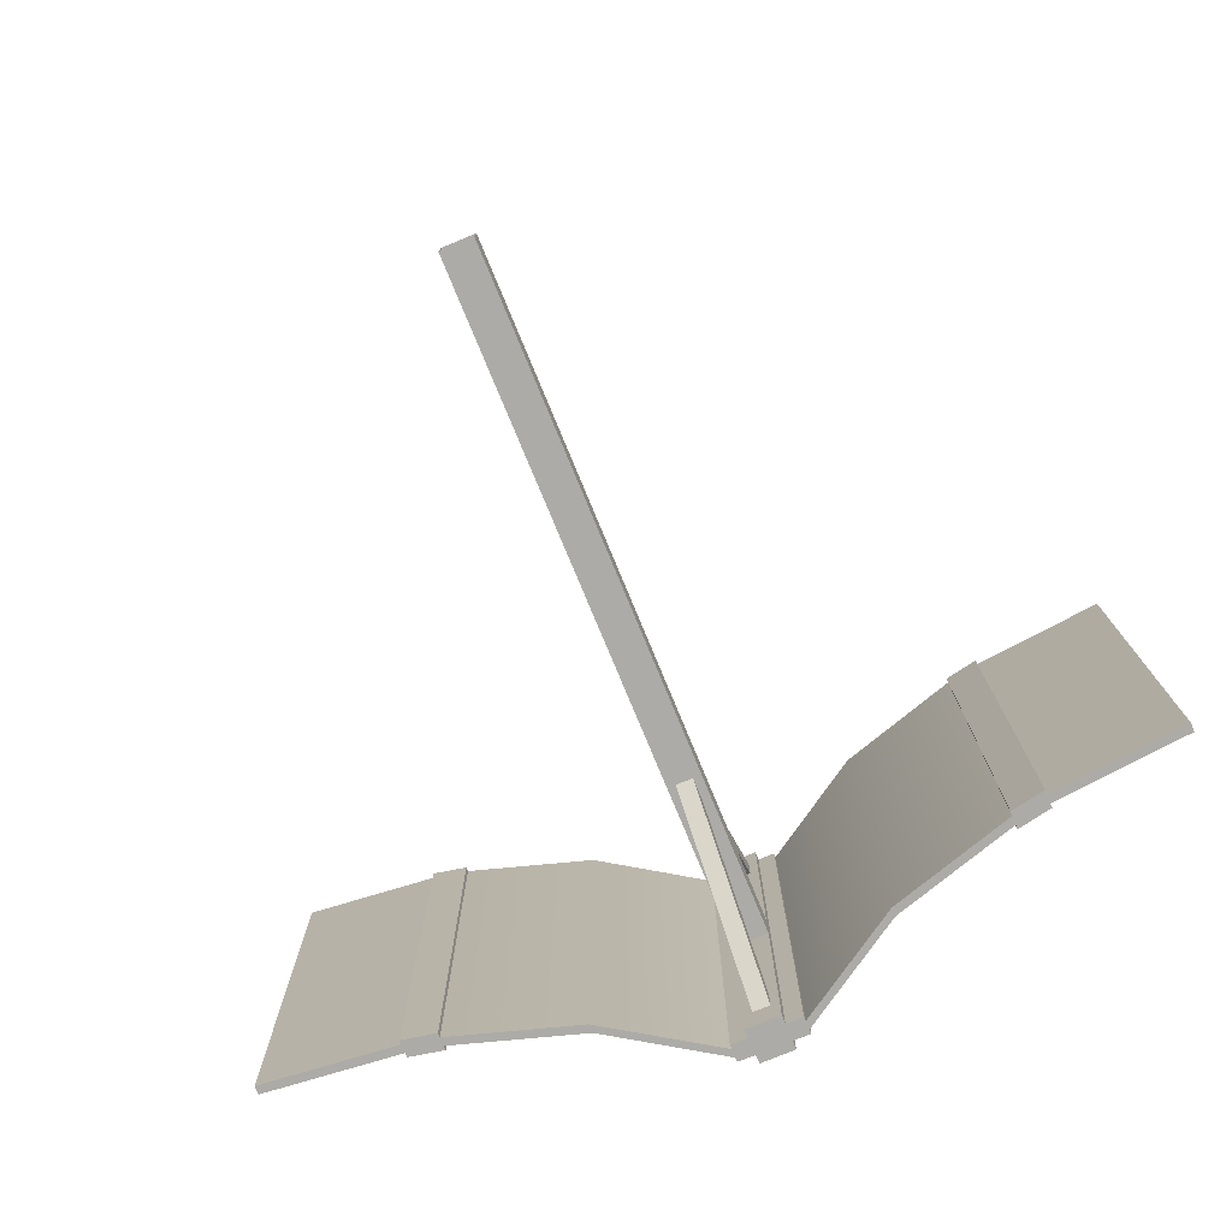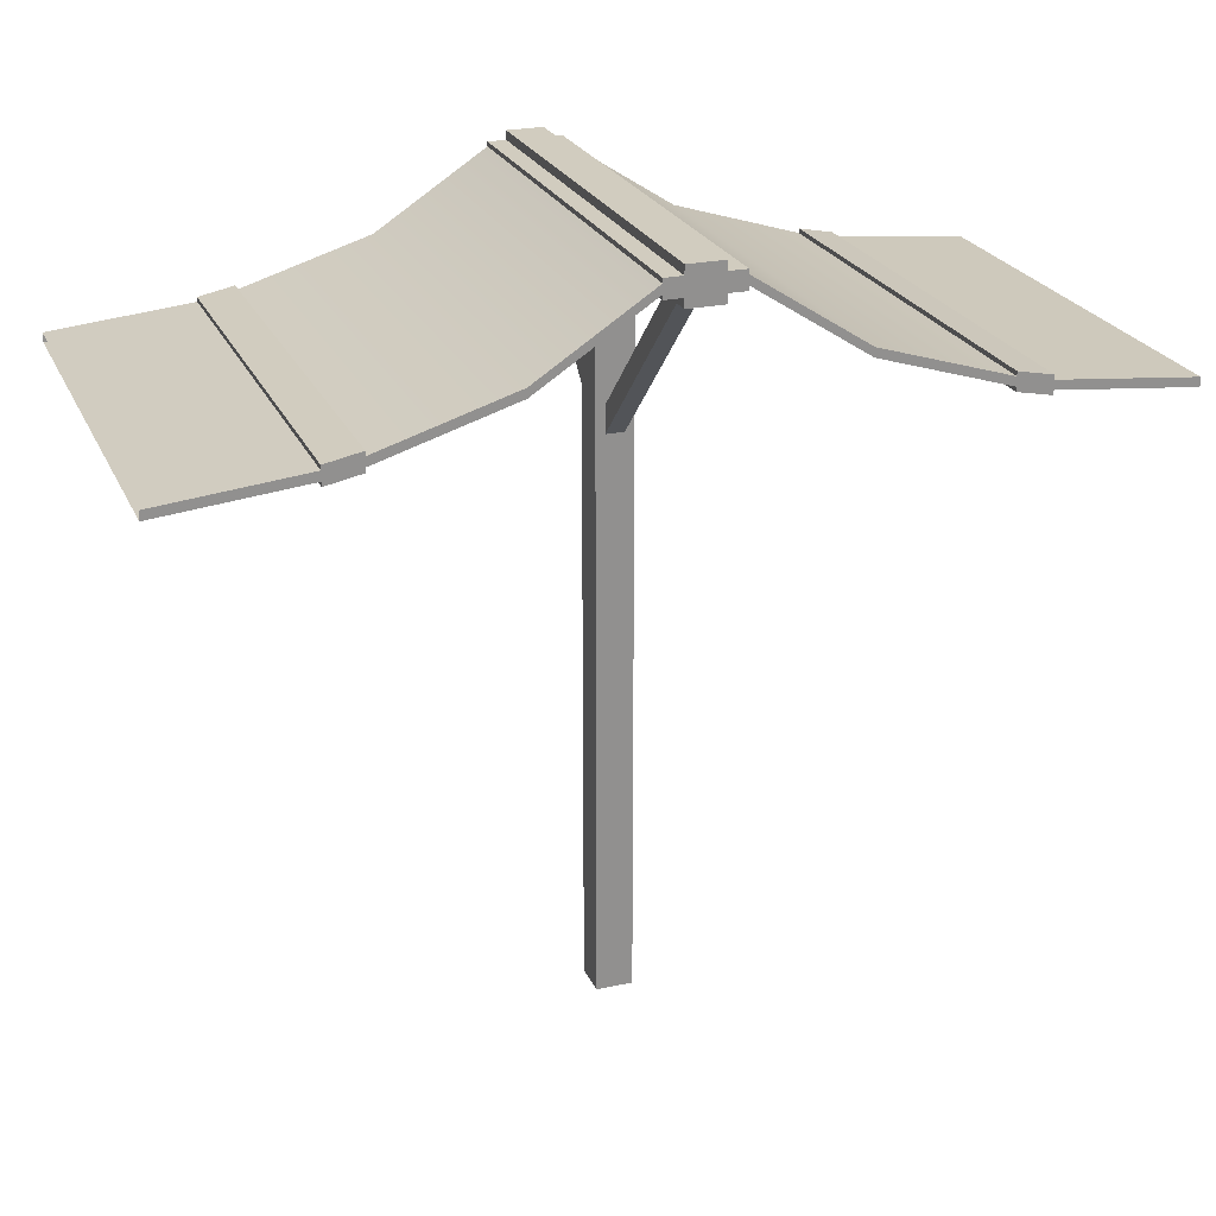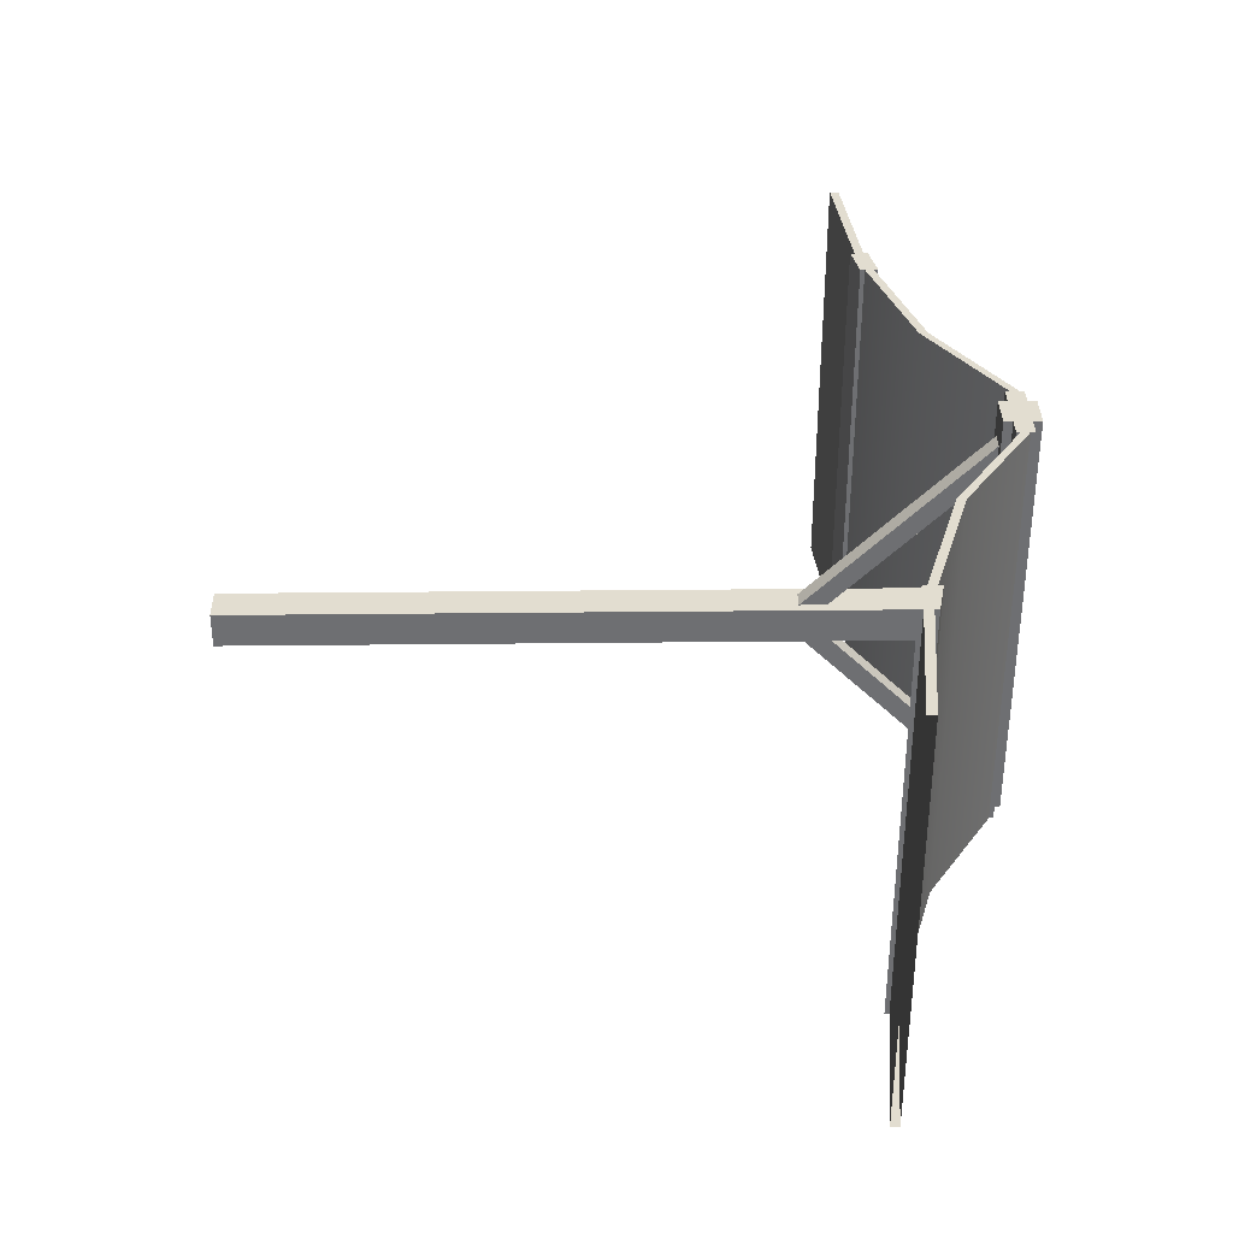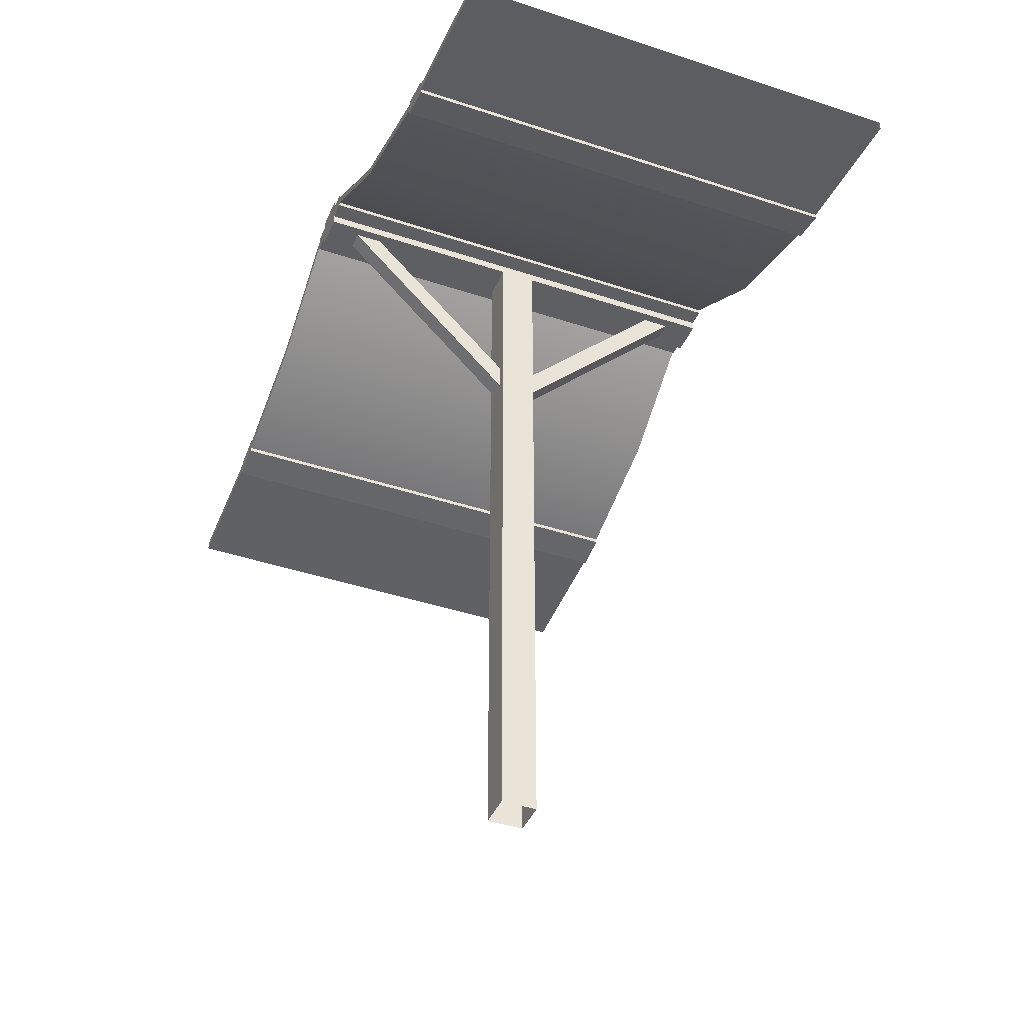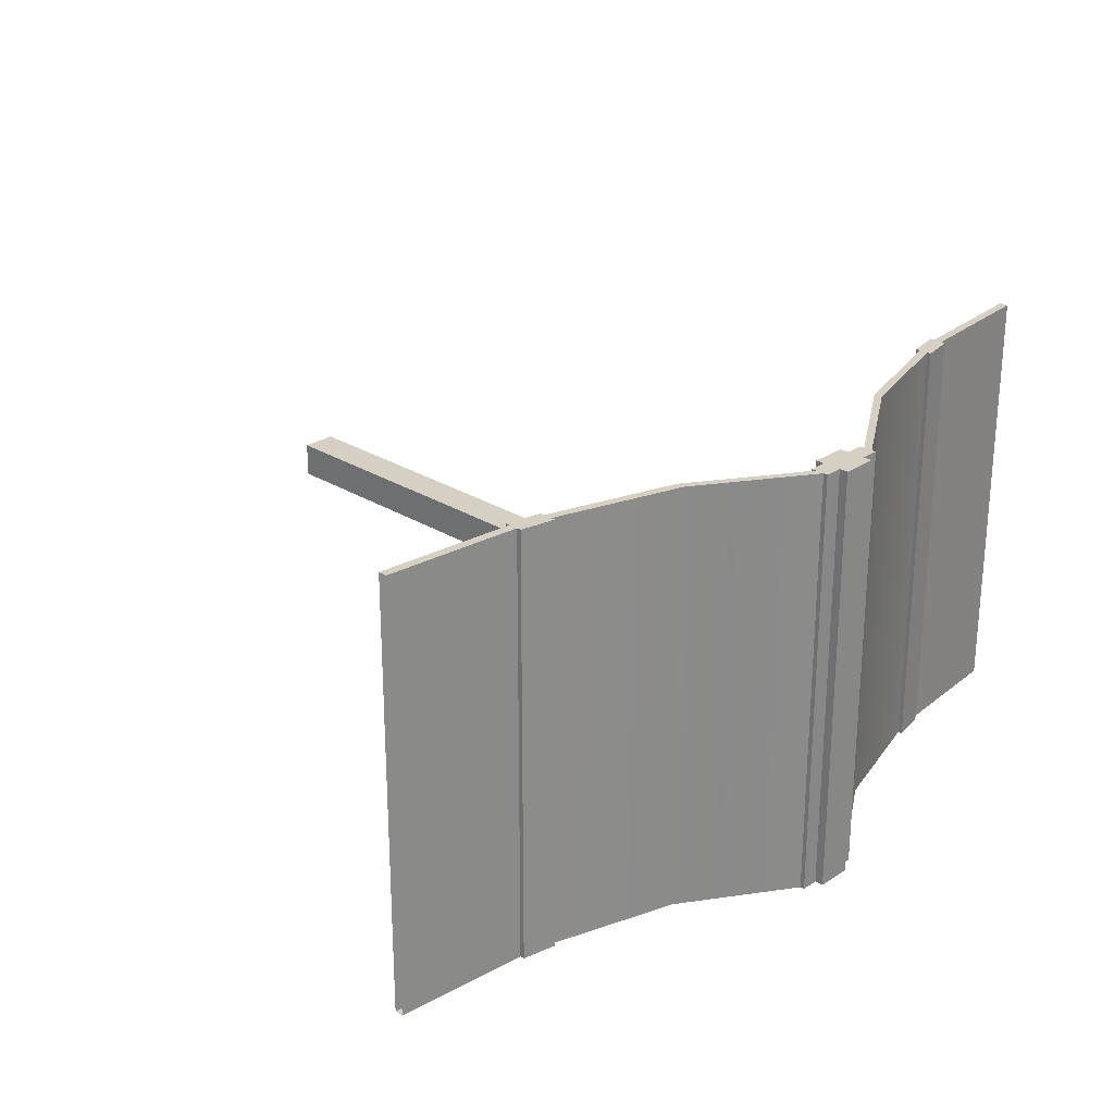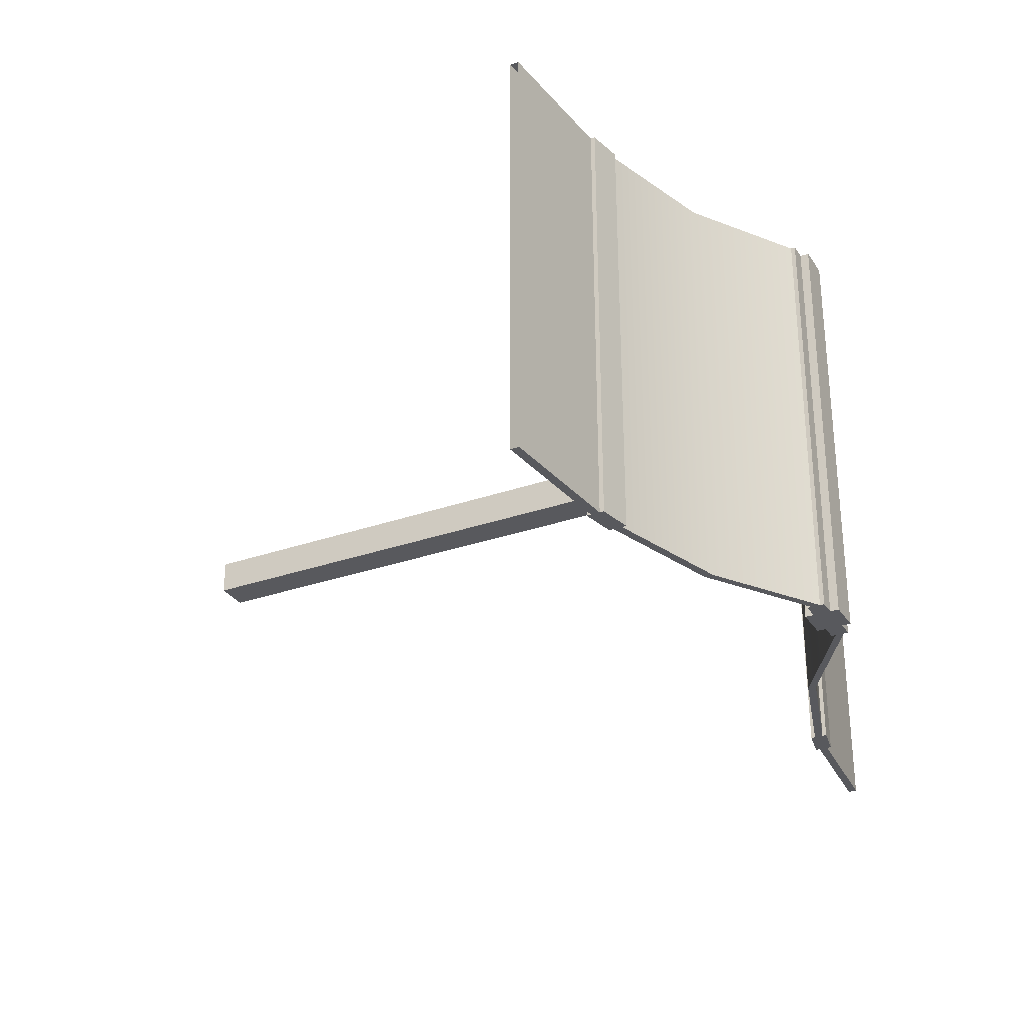
<metadata>
{"format":"obj","ext":"obj","renderer":"f3d","projection":"perspective","resolution":1024,"background":"white","views":[{"elev":-76.3,"azim":22.4,"up":"+Z"},{"elev":23.8,"azim":-19.7,"up":"+Y"},{"elev":35.4,"azim":89.2,"up":"+Z"},{"elev":-41.1,"azim":68.0,"up":"+Y"},{"elev":26.3,"azim":134.1,"up":"+Z"},{"elev":-29.8,"azim":117.3,"up":"+Z"}]}
</metadata>
<code>
o px_monorail_st_id_0
v 0.6904 1.747 0.5
v 0.6123 1.763 0.5
v 0.6904 1.707 0.5
v 0.6123 1.723 0.5
v 0.03999 2.03 0.5
v -0.04001 2.03 0.5
v -0.04001 1.95 0.5
v 0.03999 1.95 0.5
v 0.03999 2.03 -0.5
v -0.04001 2.03 -0.5
v -0.04001 1.95 -0.5
v 0.03999 1.95 -0.5
v 0.6904 1.747 -0.5
v 0.6123 1.763 -0.5
v 0.6904 1.707 -0.5
v 0.6123 1.723 -0.5
v 0.03999 1.97 0.5
v 0.03999 2.01 0.5
v 0.03999 2.01 -0.5
v 0.03999 1.97 -0.5
v 0.07999 1.97 0.5
v 0.07999 2.01 0.5
v 0.07999 2.01 -0.5
v 0.07999 1.97 -0.5
v -0.6904 1.747 0.5
v -0.6124 1.763 0.5
v -0.6904 1.707 0.5
v -0.6124 1.723 0.5
v -0.6904 1.747 -0.5
v -0.6124 1.763 -0.5
v -0.6904 1.707 -0.5
v -0.6124 1.723 -0.5
v -0.04001 1.97 0.5
v -0.04001 2.01 0.5
v -0.04001 2.01 -0.5
v -0.04001 1.97 -0.5
v -0.08001 1.97 0.5
v -0.08001 2.01 0.5
v -0.08001 2.01 -0.5
v -0.08001 1.97 -0.5
v -0.04 1.95 0.04
v 0.04 1.95 0.04
v 0.04 1.95 -0.04
v -0.04 1.95 -0.04
v -0.04 0.32 -0.04
v 0.04 0.32 -0.04
v 0.04 0.32 0.04
v -0.04 0.32 0.04
v 0.02 1.62 0.04
v -0.02 1.62 0.04
v 0.02 1.56 0.04
v -0.02 1.56 0.04
v 0.02 1.95 0.37
v -0.02 1.95 0.37
v 0.02 1.95 0.43
v -0.02 1.95 0.43
v 0.02 1.62 -0.04
v -0.02 1.62 -0.04
v 0.02 1.56 -0.04
v -0.02 1.56 -0.04
v 0.02 1.95 -0.37
v -0.02 1.95 -0.37
v 0.02 1.95 -0.43
v -0.02 1.95 -0.43
v 0.02 1.95 0.04
v 0.02 0.32 0.04
v -0.02 0.32 0.04
v -0.02 1.95 0.04
v 0.02 0.32 -0.04
v 0.02 1.95 -0.04
v -0.02 1.95 -0.04
v -0.02 0.32 -0.04
v -1 1.687 0.5
v -0.325 1.821 0.5
v -0.08 1.98 0.5
v -0.08 2 0.5
v -0.325 1.841 0.5
v -1 1.707 0.5
v -0.6124 1.733 0.5
v -0.6904 1.717 0.5
v -0.6124 1.753 0.5
v -0.6904 1.737 0.5
v -1 1.707 -0.5
v -0.325 1.841 -0.5
v -0.08 2 -0.5
v -1 1.687 -0.5
v -0.325 1.821 -0.5
v -0.08 1.98 -0.5
v -0.6904 1.737 -0.5
v -0.6124 1.753 -0.5
v -0.6904 1.717 -0.5
v -0.6124 1.733 -0.5
v -1 1.687 0.48
v -0.325 1.821 0.48
v -0.08 1.98 0.48
v -0.08 2 0.48
v -0.325 1.841 0.48
v -1 1.707 0.48
v -0.6124 1.733 0.48
v -0.6904 1.717 0.48
v -0.6124 1.753 0.48
v -0.6904 1.737 0.48
v -1 1.707 -0.48
v -0.325 1.841 -0.48
v -0.08 2 -0.48
v -1 1.687 -0.48
v -0.325 1.821 -0.48
v -0.08 1.98 -0.48
v -0.6904 1.737 -0.48
v -0.6124 1.753 -0.48
v -0.6904 1.717 -0.48
v -0.6124 1.733 -0.48
v -1 1.687 0.02
v -0.325 1.821 0.02
v -0.08 1.98 0.02
v -0.08 2 0.02
v -0.325 1.841 0.02
v -1 1.707 0.02
v -0.6124 1.733 0.02
v -0.6904 1.717 0.02
v -0.6124 1.753 0.02
v -0.6904 1.737 0.02
v -1 1.687 -0.02
v -0.325 1.821 -0.02
v -0.08 1.98 -0.02
v -0.08 2 -0.02
v -0.325 1.841 -0.02
v -1 1.707 -0.02
v -0.6124 1.733 -0.02
v -0.6904 1.717 -0.02
v -0.6124 1.753 -0.02
v -0.6904 1.737 -0.02
v 1 1.687 0.5
v 0.325 1.821 0.5
v 0.08 1.98 0.5
v 0.08 2 0.5
v 0.325 1.841 0.5
v 1 1.707 0.5
v 0.6124 1.733 0.5
v 0.6904 1.717 0.5
v 0.6124 1.753 0.5
v 0.6904 1.737 0.5
v 1 1.707 -0.5
v 0.325 1.841 -0.5
v 0.08 2 -0.5
v 1 1.687 -0.5
v 0.325 1.821 -0.5
v 0.08 1.98 -0.5
v 0.6904 1.737 -0.5
v 0.6124 1.753 -0.5
v 0.6904 1.717 -0.5
v 0.6124 1.733 -0.5
v 1 1.687 0.48
v 0.325 1.821 0.48
v 0.08 1.98 0.48
v 0.08 2 0.48
v 0.325 1.841 0.48
v 1 1.707 0.48
v 0.6124 1.733 0.48
v 0.6904 1.717 0.48
v 0.6124 1.753 0.48
v 0.6904 1.737 0.48
v 1 1.707 -0.48
v 0.325 1.841 -0.48
v 0.08 2 -0.48
v 1 1.687 -0.48
v 0.325 1.821 -0.48
v 0.08 1.98 -0.48
v 0.6904 1.737 -0.48
v 0.6124 1.753 -0.48
v 0.6904 1.717 -0.48
v 0.6124 1.733 -0.48
v 1 1.687 0.02
v 0.325 1.821 0.02
v 0.08 1.98 0.02
v 0.08 2 0.02
v 0.325 1.841 0.02
v 1 1.707 0.02
v 0.6124 1.733 0.02
v 0.6904 1.717 0.02
v 0.6124 1.753 0.02
v 0.6904 1.737 0.02
v 1 1.687 -0.02
v 0.325 1.821 -0.02
v 0.08 1.98 -0.02
v 0.08 2 -0.02
v 0.325 1.841 -0.02
v 1 1.707 -0.02
v 0.6124 1.733 -0.02
v 0.6904 1.717 -0.02
v 0.6124 1.753 -0.02
v 0.6904 1.737 -0.02
f 4 16 15 3
f 8 12 9 5
f 5 9 10 6
f 6 10 11 7
f 7 11 12 8
f 5 6 7 8
f 9 12 11 10
f 2 1 13 14
f 19 18 22 23
f 20 24 21 17
f 1 3 15 13
f 14 13 15 16
f 14 16 4 2
f 1 2 4 3
f 21 24 23 22
f 19 23 24 20
f 22 18 17 21
f 28 27 31 32
f 26 30 29 25
f 35 39 38 34
f 36 33 37 40
f 25 29 31 27
f 30 32 31 29
f 30 26 28 32
f 25 27 28 26
f 37 38 39 40
f 35 36 40 39
f 38 37 33 34
f 45 48 41 44
f 46 69 70 43
f 48 67 68 41
f 47 46 43 42
f 50 52 56 54
f 49 50 54 53
f 51 49 53 55
f 52 51 55 56
f 58 62 64 60
f 57 61 62 58
f 59 63 61 57
f 60 64 63 59
f 65 66 47 42
f 68 67 66 65
f 70 69 72 71
f 71 72 45 44
f 74 79 99 94
f 82 102 98 78
f 76 96 97 77
f 77 97 101 81
f 80 73 93 100
f 75 74 94 95
f 90 110 104 84
f 86 91 111 106
f 87 88 108 107
f 92 87 107 112
f 84 104 105 85
f 83 103 109 89
f 114 119 129 124
f 122 132 128 118
f 116 126 127 117
f 117 127 131 121
f 120 113 123 130
f 115 114 124 125
f 78 73 80 82
f 81 79 74 77
f 76 77 74 75
f 94 99 119 114
f 87 92 90 84
f 85 88 87 84
f 91 86 83 89
f 104 127 126 105
f 110 131 127 104
f 107 108 125 124
f 112 107 124 129
f 102 122 118 98
f 103 128 132 109
f 106 111 130 123
f 100 93 113 120
f 97 117 121 101
f 95 94 114 115
f 96 116 117 97
f 134 154 159 139
f 142 138 158 162
f 136 137 157 156
f 137 141 161 157
f 140 160 153 133
f 135 155 154 134
f 150 144 164 170
f 146 166 171 151
f 147 167 168 148
f 152 172 167 147
f 144 145 165 164
f 143 149 169 163
f 174 184 189 179
f 182 178 188 192
f 176 177 187 186
f 177 181 191 187
f 180 190 183 173
f 175 185 184 174
f 138 142 140 133
f 141 137 134 139
f 136 135 134 137
f 154 174 179 159
f 147 144 150 152
f 145 144 147 148
f 151 149 143 146
f 164 165 186 187
f 170 164 187 191
f 167 184 185 168
f 172 189 184 167
f 162 158 178 182
f 163 169 192 188
f 166 183 190 171
f 160 180 173 153
f 157 161 181 177
f 155 175 174 154
f 156 157 177 176

</code>
